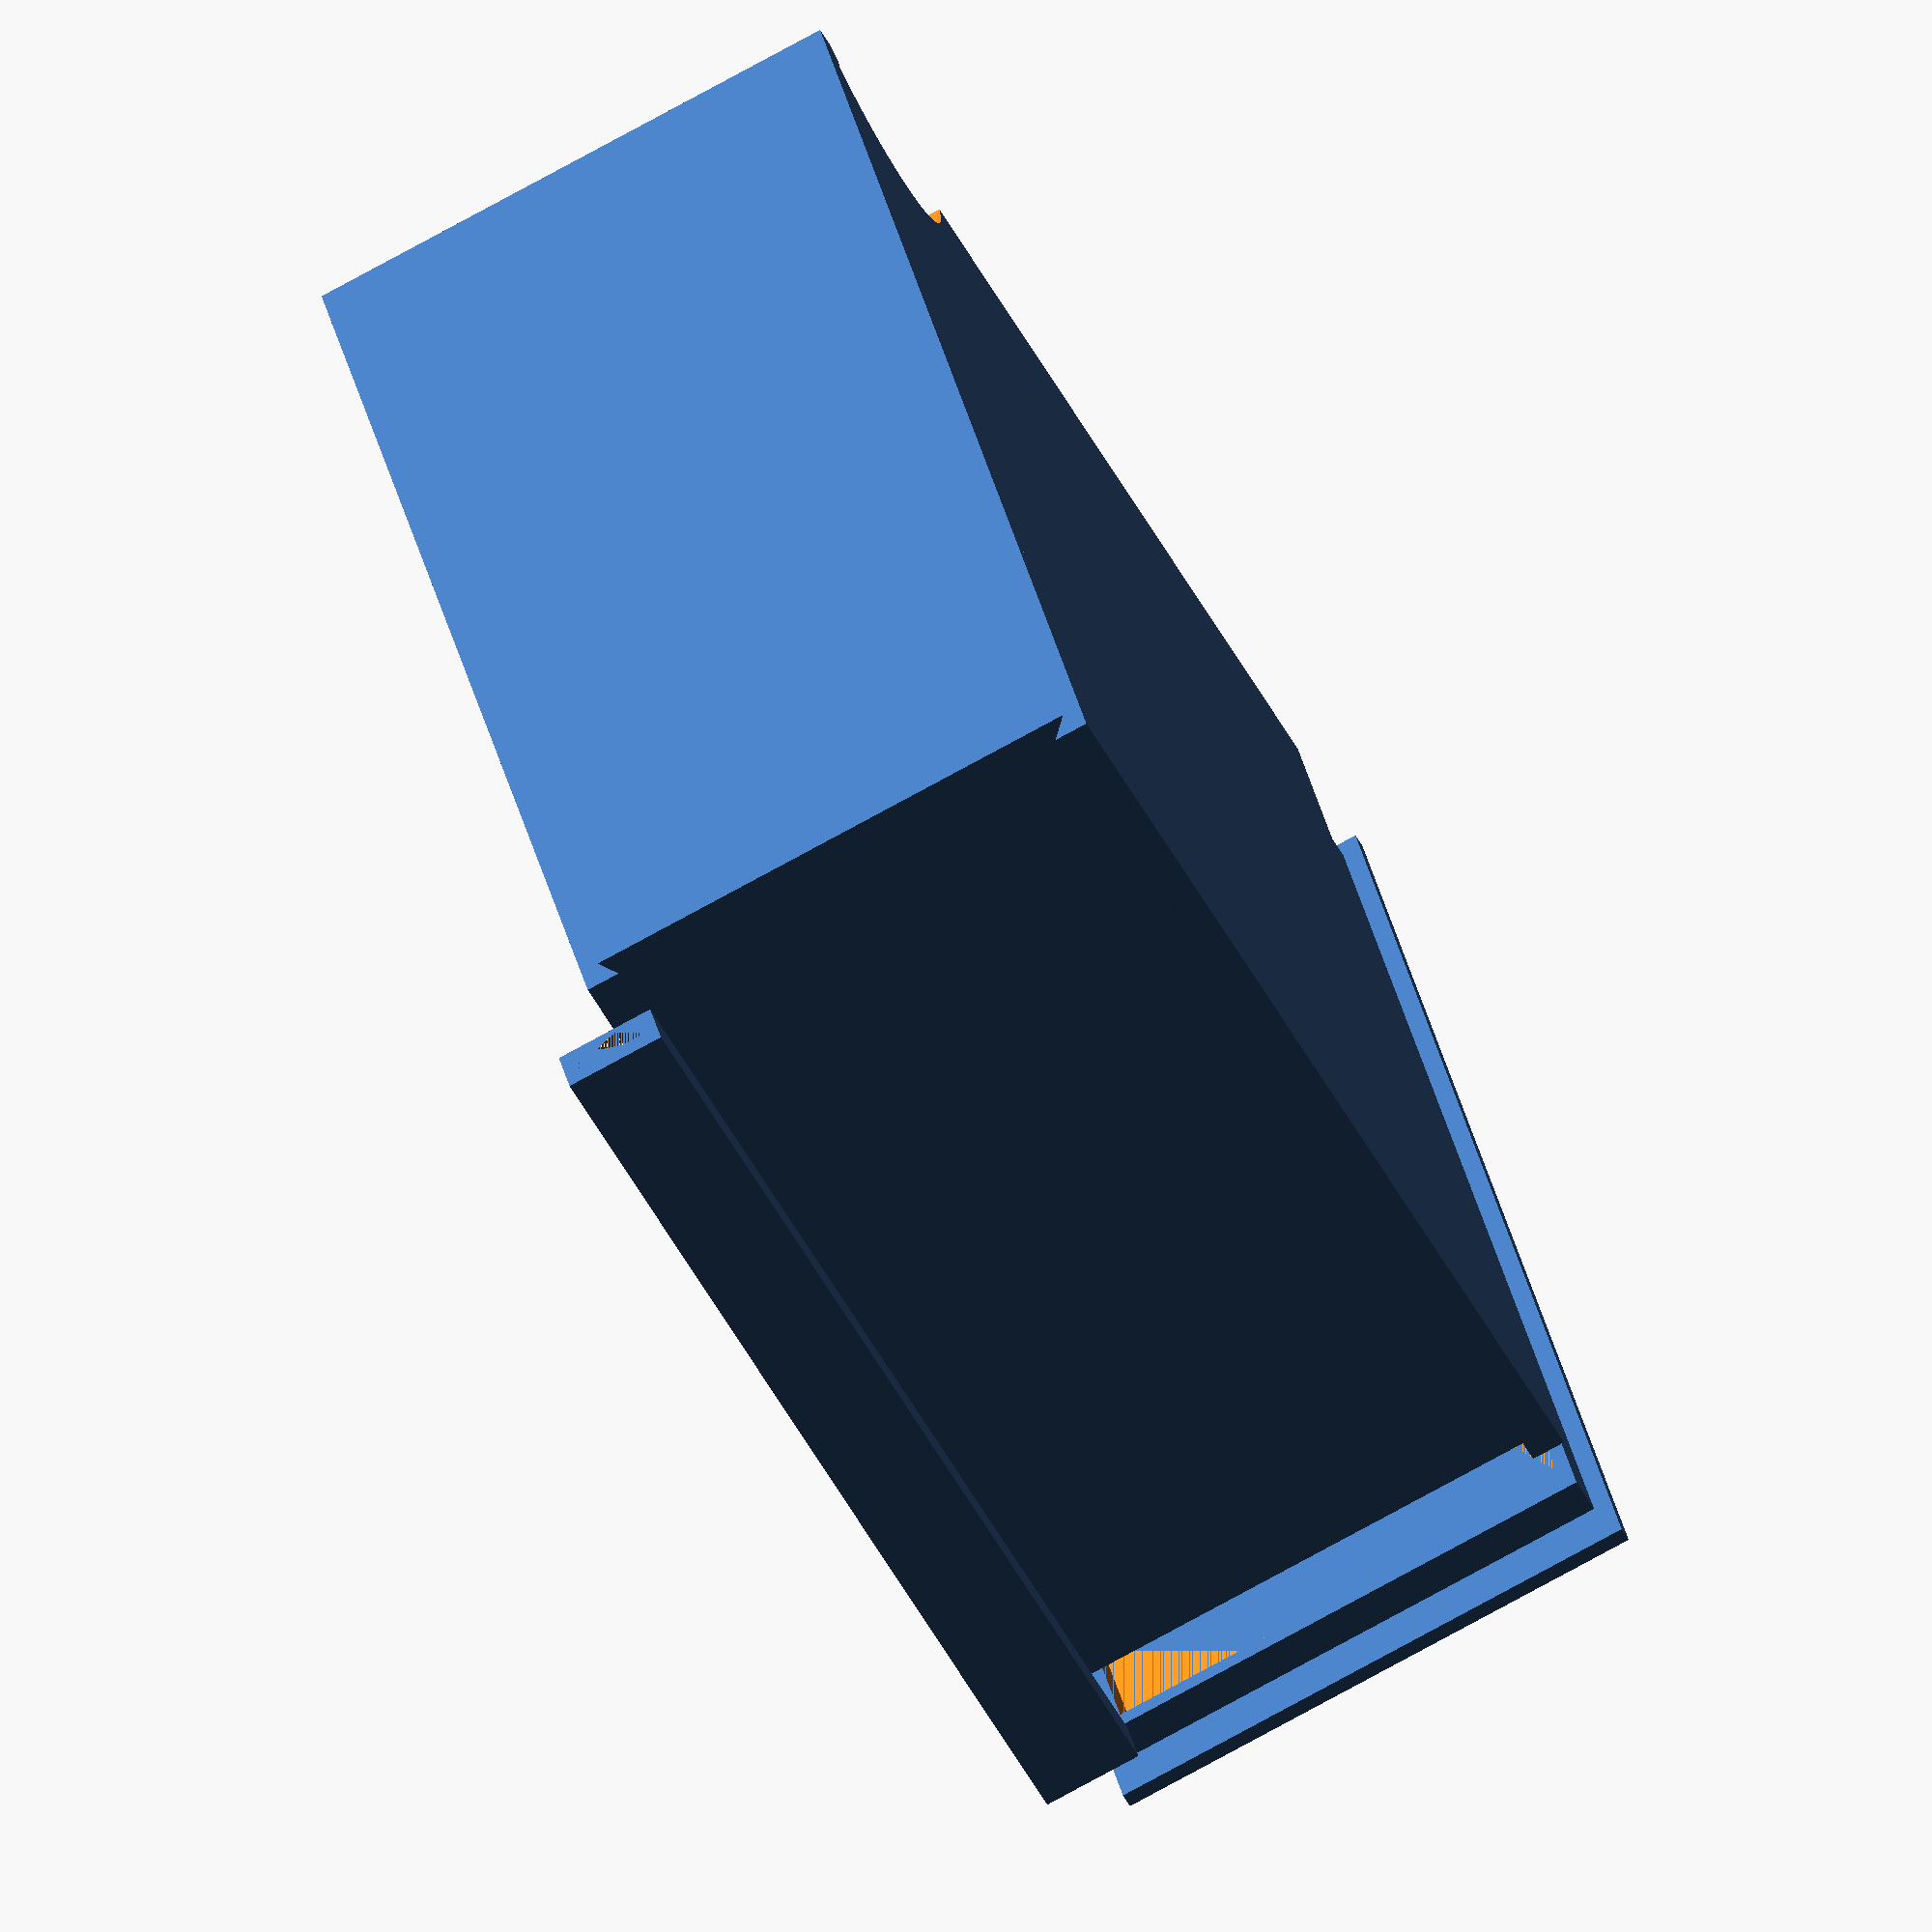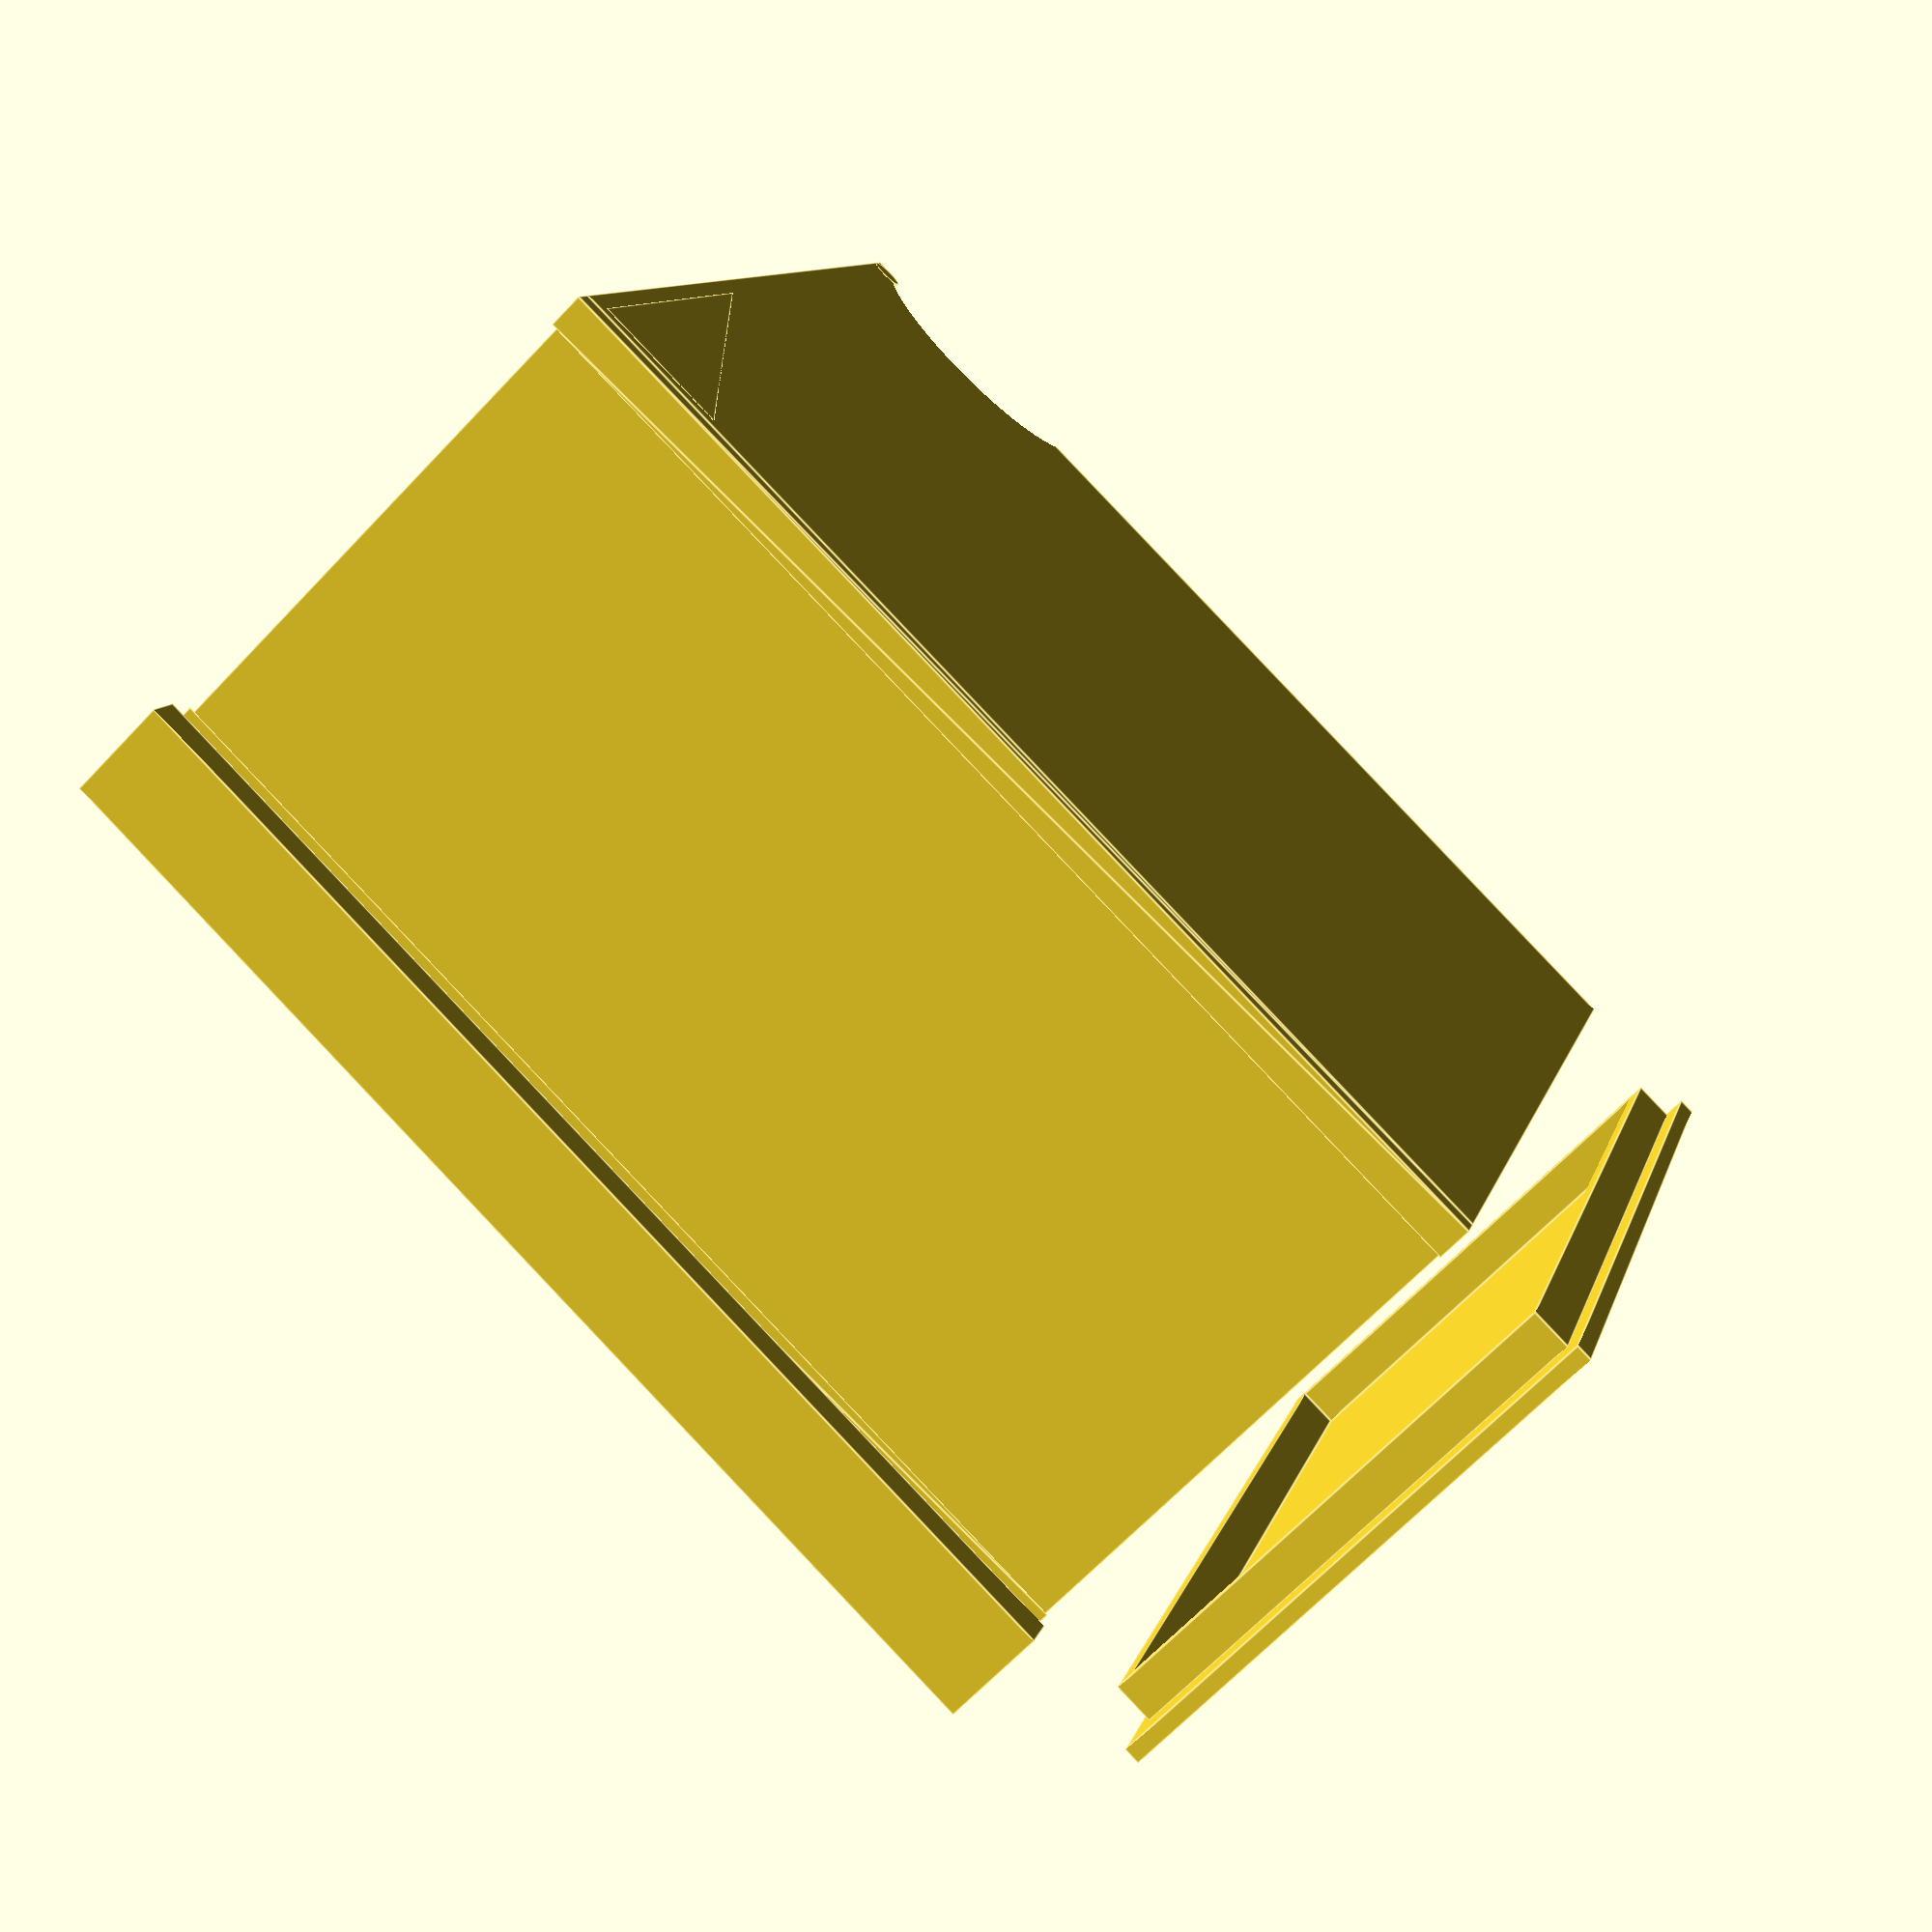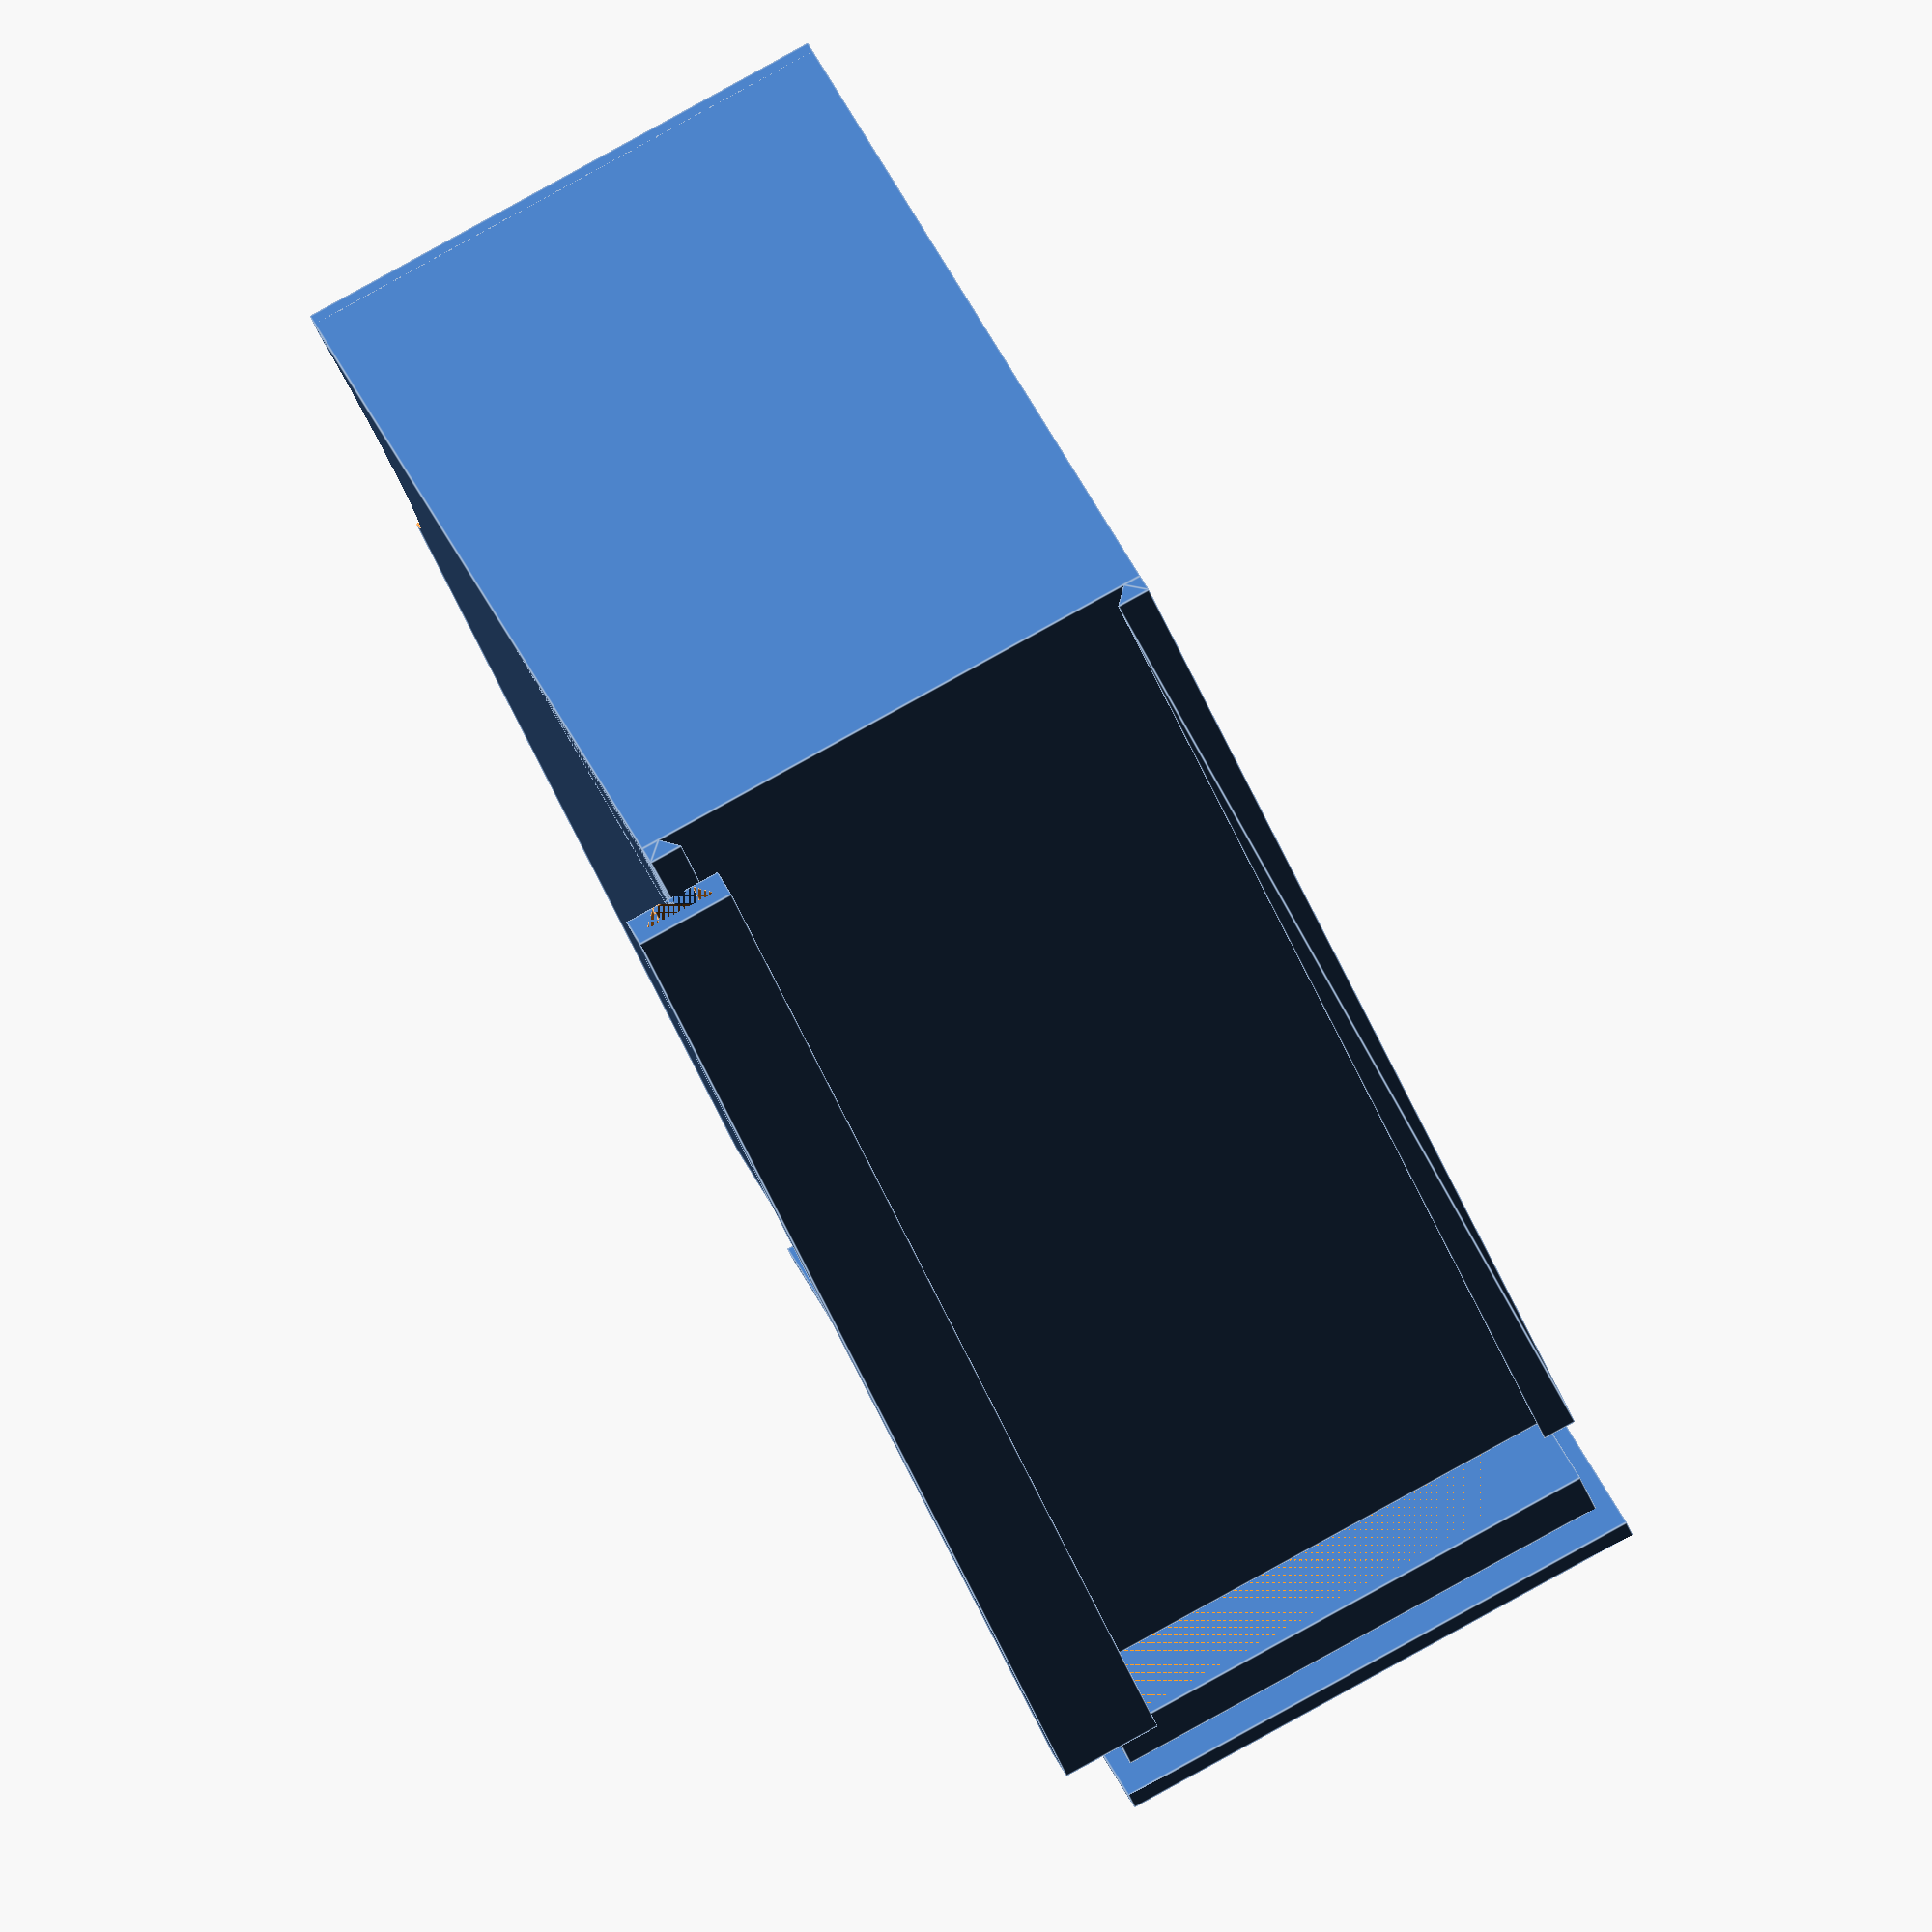
<openscad>
/// * The idea here is to store any flat packaged sauce packets
/// * 
$fn=100;


PieceToRender=0; //[0:All pieces, 1:Main holder, 2:Lid, 3:Connector lock, 4:Main and Lid printable]


Font=""; //FONTLIST
//mm
FontSize=8;
//mm
FontDepth=.6; //TODO allow embossing too?


/* [Main Dimensions] */
WidthOfPacket=38;
LengthOfPacket=75;
HeightOfHolder=80;

WallThickness=1.2;

Connectable=3; //[0:No, 1:Left side only, 2:Right side only, 3: Both sides]

FrontLabel_Top="Ketchup";
FrontLabel_Mid="";

IncludeRamp=1; //[0:No, 1:Yes]
//Percent of LengthOfPacket
RampPercent=.4;
//mm
RampHeight=10;



/* [Lid Dimensions] */
LidDepth=3;
LidCoversConnector=1; //[0:No, 1:Yes]

LidLabel="Ketchup";
LidLabel_Position=1; //[0:Font, 1:Middle, 2:Back]

LidLabel_LengthWise="";
LidLabel_LengthWise_Position=2; //[0:Bottom, 1:Middle, 2:Top]
LidLabel_LengthWise_Rotation=1; //[0:Left, 1:Right]


SlideTightFit=0.25;


TWEAK=0.001;
TWEAK2=TWEAK*2;


//Defaults, needed for other calculations
ConnectorDepth=2;
ConnectorTopWidth=5;




//Helper vars
TotalWidth=WidthOfPacket+2*WallThickness;
TotalDepth=LengthOfPacket+2*WallThickness;
TotalHeight=HeightOfHolder+WallThickness;


//Render vars
Render_MainHolder = PieceToRender==0 || PieceToRender==1 || PieceToRender==4;
Render_Ramp = IncludeRamp == 1;
Render_Lid = PieceToRender==0 || PieceToRender==2 || PieceToRender==4;
Render_ConnectorLock = PieceToRender==0 || PieceToRender==3;
//RenderOffsets
RO_Lid=PieceToRender==4
        ? [-5, 0, LidDepth+WallThickness]
        : [0,0,PieceToRender==0 ? HeightOfHolder+LidDepth+5 : 0];
RO_Connector=[0,PieceToRender==0 ? TotalDepth+ConnectorDepth+5 : 0,0];

Rotate_Lid=PieceToRender==4 ? [0,180,0] : [0,0,0];

if (Render_MainHolder)
{
    OpenTopBox([WidthOfPacket,LengthOfPacket,HeightOfHolder], WallThickness)
    {
        //Front cutout
        cutoutRadius=10;
        cutoutPercent=-0.3;
        yOffset=cutoutPercent < 0 ? cutoutRadius*cutoutPercent : 0;
        tangentalOffset=cutoutRadius - sqrt(cutoutRadius*cutoutRadius - yOffset*yOffset);
        //echo(tangentalOffset);
        translate([-TWEAK,cutoutRadius*cutoutPercent,cutoutRadius+WallThickness-tangentalOffset]) rotate([0,90,0])
            cylinder(r=cutoutRadius,h=TotalWidth+TWEAK2);
        
        //Labels
        //  Mid
        translate([TotalWidth/2,FontDepth-TWEAK,TotalHeight/2]) rotate([90,0,0])
            linear_extrude(FontDepth)
            text(FrontLabel_Mid, FontSize, font=Font, valign="center", halign="center");
        //  Top
        translate([TotalWidth/2,FontDepth-TWEAK,TotalHeight-FontSize]) rotate([90,0,0])
            linear_extrude(FontDepth)
            text(FrontLabel_Top, FontSize, font=Font, valign="center", halign="center");
    }
    
    //Ramp
    if (Render_Ramp)
    {
        rampLength=RampPercent*LengthOfPacket;
        translate([0,TotalDepth-rampLength-WallThickness,WallThickness]) rotate([0,90,0])
        linear_extrude(TotalWidth)
            polygon([[0,0], [0,rampLength], [-RampHeight,rampLength]]);
    }
    
    //Rounded front edge
    frontEdgeRadius=WallThickness;
    translate([0,frontEdgeRadius,WallThickness]) rotate([0,90,0])
            cylinder(r=frontEdgeRadius,h=TotalWidth);
    
    //Ability to lock two of these together
    if (Connectable == 1 || Connectable == 3)
    {
        //Left side
        translate([0,TotalDepth,0])
            TrapazoidLock(TotalHeight, width=ConnectorTopWidth, depth=ConnectorDepth, left=false);
    }
    if (Connectable == 2 || Connectable == 3)
    {
        //Right side
        translate([TotalWidth,TotalDepth,0])
            TrapazoidLock(TotalHeight, width=ConnectorTopWidth, depth=ConnectorDepth, right=false);
    }
}

if (Render_Lid)
{
    translate(RO_Lid)
    rotate(Rotate_Lid)
    {
        lidDepth=LidCoversConnector==1 ? TotalDepth+ConnectorDepth : TotalDepth;
        
        difference()
        {
            union()
            {
                //lid surface
                translate([0,0,LidDepth])
                    cube([TotalWidth,lidDepth,WallThickness]);
                //lid edge
                //Here i am using a single SlideTightFit for each X and Y lengths... should be tight...
                translate([WallThickness+SlideTightFit/2,WallThickness+SlideTightFit/2,0])
                    cube([WidthOfPacket-SlideTightFit,LengthOfPacket-SlideTightFit,LidDepth+TWEAK]);
            }
            
            union()
            {
                //hollow top
                translate([WallThickness*2,WallThickness*2,-TWEAK])
                    cube([WidthOfPacket-WallThickness*2,LengthOfPacket-WallThickness*2,LidDepth+TWEAK]);
                
                //label logic
                yMovement=
                    (LidLabel_Position==0
                        ? FontSize
                        : (LidLabel_Position==1
                            ? lidDepth/2
                            : (LidLabel_Position==2
                                ? TotalDepth-FontSize
                                : 0)));
                translate([TotalWidth/2, yMovement, LidDepth+WallThickness-FontDepth+TWEAK]) rotate([0,0,0])
                    linear_extrude(FontDepth)
                    text(LidLabel, FontSize, font=Font, valign="center", halign="center");
                //  Lengthwise label
                labelRotation=LidLabel_LengthWise_Rotation==0 ? -90 : 90;
                xMovement=
                    (LidLabel_LengthWise_Position==0
                        ? FontSize
                        : (LidLabel_LengthWise_Position==1
                            ? TotalWidth/2
                            : (LidLabel_LengthWise_Position==2
                                ? TotalWidth-FontSize
                                : 0)));
                xMovement2=LidLabel_LengthWise_Rotation==0 ? xMovement : TotalWidth-xMovement;
                translate([xMovement2, yMovement, LidDepth+WallThickness-FontDepth+TWEAK]) rotate([0,0,labelRotation])
                    linear_extrude(FontDepth)
                    text(LidLabel_LengthWise, FontSize, font=Font, valign="center", halign="center");
            }
        }
    }
}

if (Render_ConnectorLock)
{
    translate(RO_Connector)
    {
        difference()
        {
            translate([-ConnectorTopWidth/2-WallThickness, 0,0])
                cube([ConnectorTopWidth+WallThickness*2,ConnectorDepth+WallThickness,TotalHeight]);
            translate([0,-TWEAK,-TWEAK])
                TrapazoidLock(TotalHeight+TWEAK2, width=ConnectorTopWidth+SlideTightFit*2, depth=ConnectorDepth);
            //NOTE: putting SlideTightFit on both sides, cause sides of box might not be nice enough
        }
    }
}



module OpenTopBox(innerSize, wallThickness)
{
    //translate([wallThickness,wallThickness,wallThickness])
    difference()
    {
        union()
        {
            cube([innerSize[0]+wallThickness*2,innerSize[1]+wallThickness*2,innerSize[2]+wallThickness]);
        }
        union()
        {
            //Inner cutout
            translate([wallThickness,wallThickness,wallThickness+TWEAK])
                cube(innerSize);
            
            //any additional cutouts
            children();
        }
    }
}


module TrapazoidLock(length, width=5, depth=2, angle=60, left=true, right=true)
{
    bottomDifference=depth/tan(angle);
    //echo(bottomDifference);
    echo(BottomTotalWidth=width-2*bottomDifference);
    linear_extrude(length)
        polygon([[left ? -width/2 : 0,depth], [right ? width/2 : 0,depth],
                [right ? width/2-bottomDifference : 0,0], [left ? -width/2+bottomDifference : 0,0]]);
}

</openscad>
<views>
elev=43.8 azim=195.2 roll=204.7 proj=o view=solid
elev=92.7 azim=162.1 roll=223.5 proj=p view=edges
elev=51.7 azim=199.2 roll=201.9 proj=o view=edges
</views>
